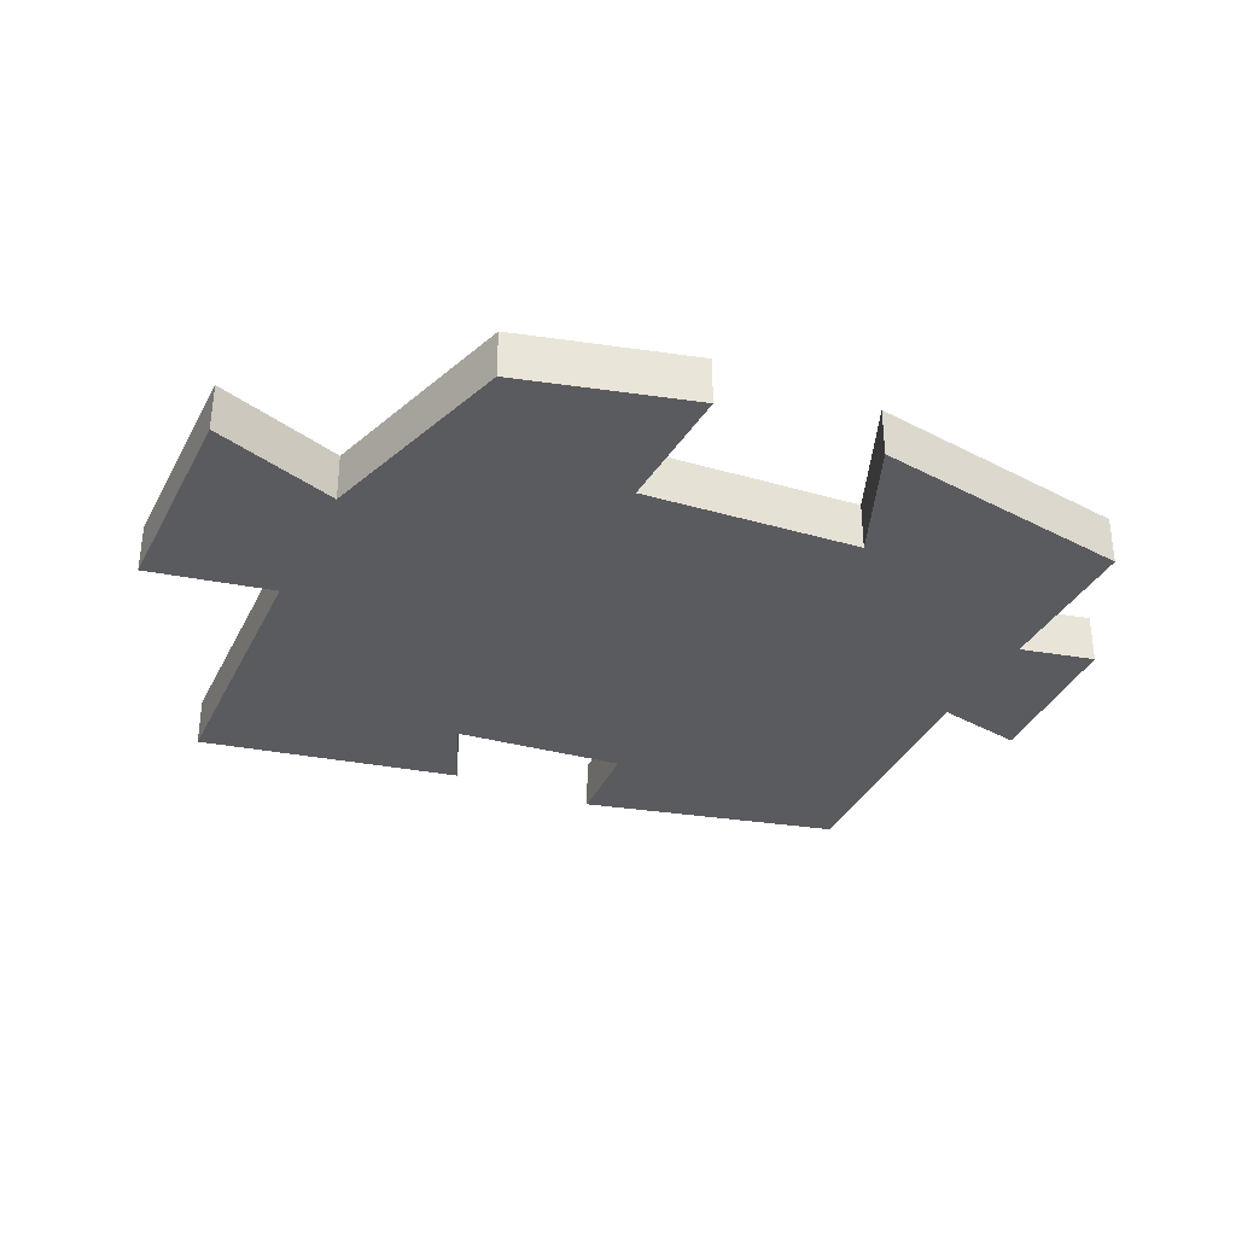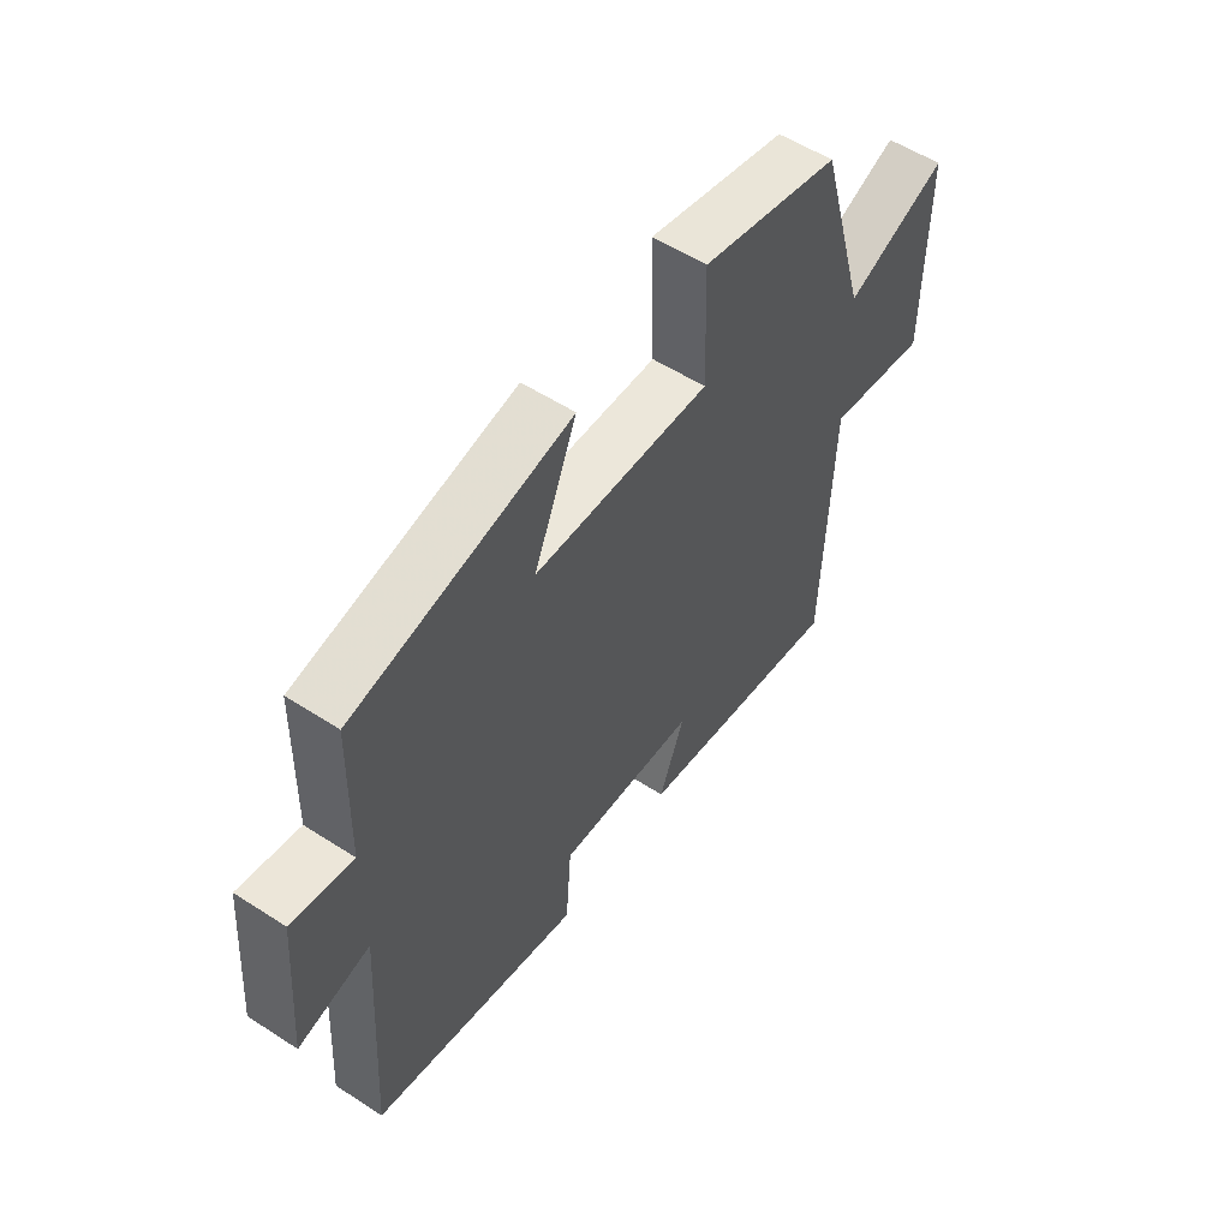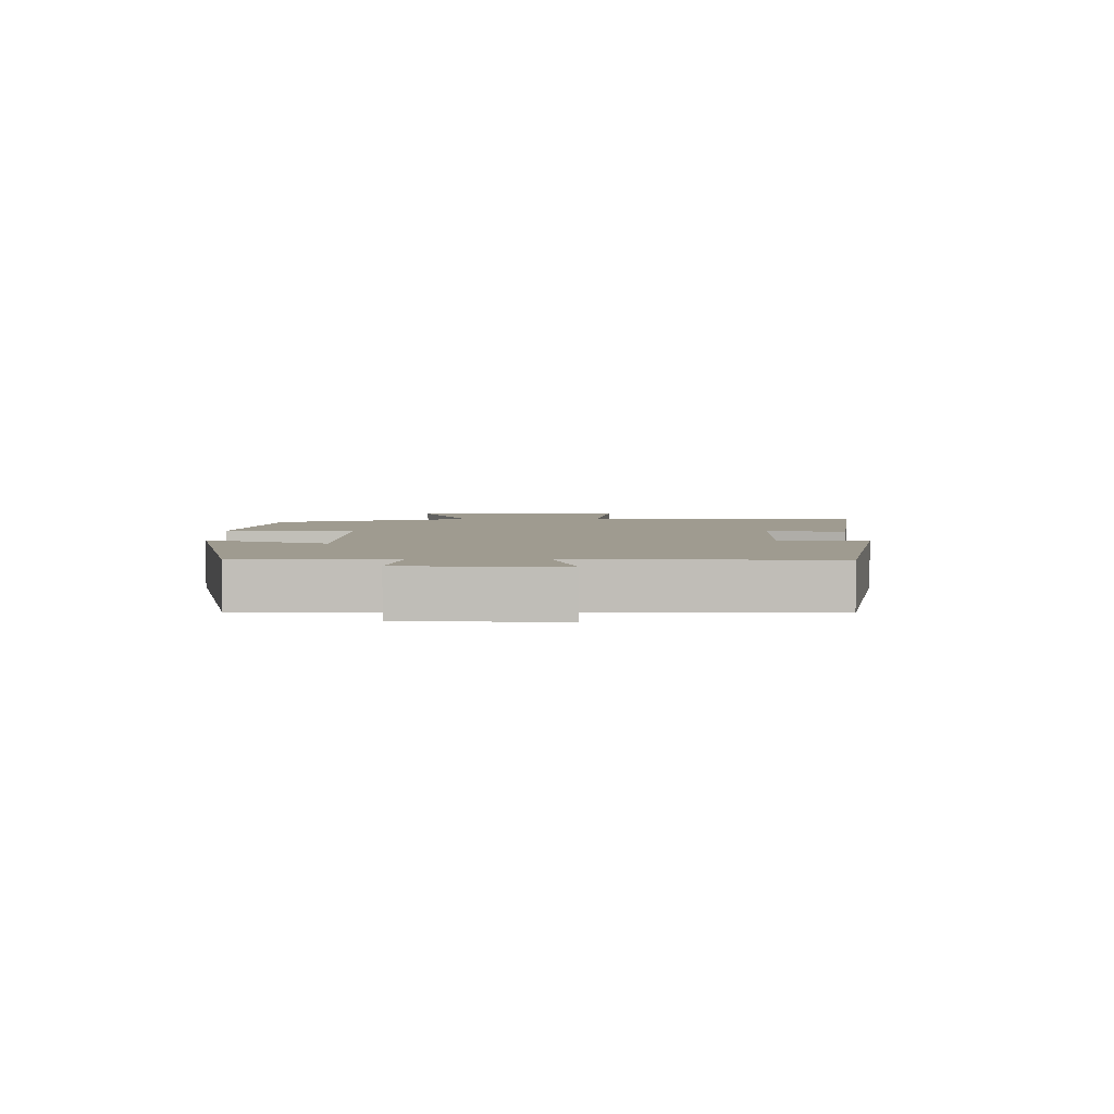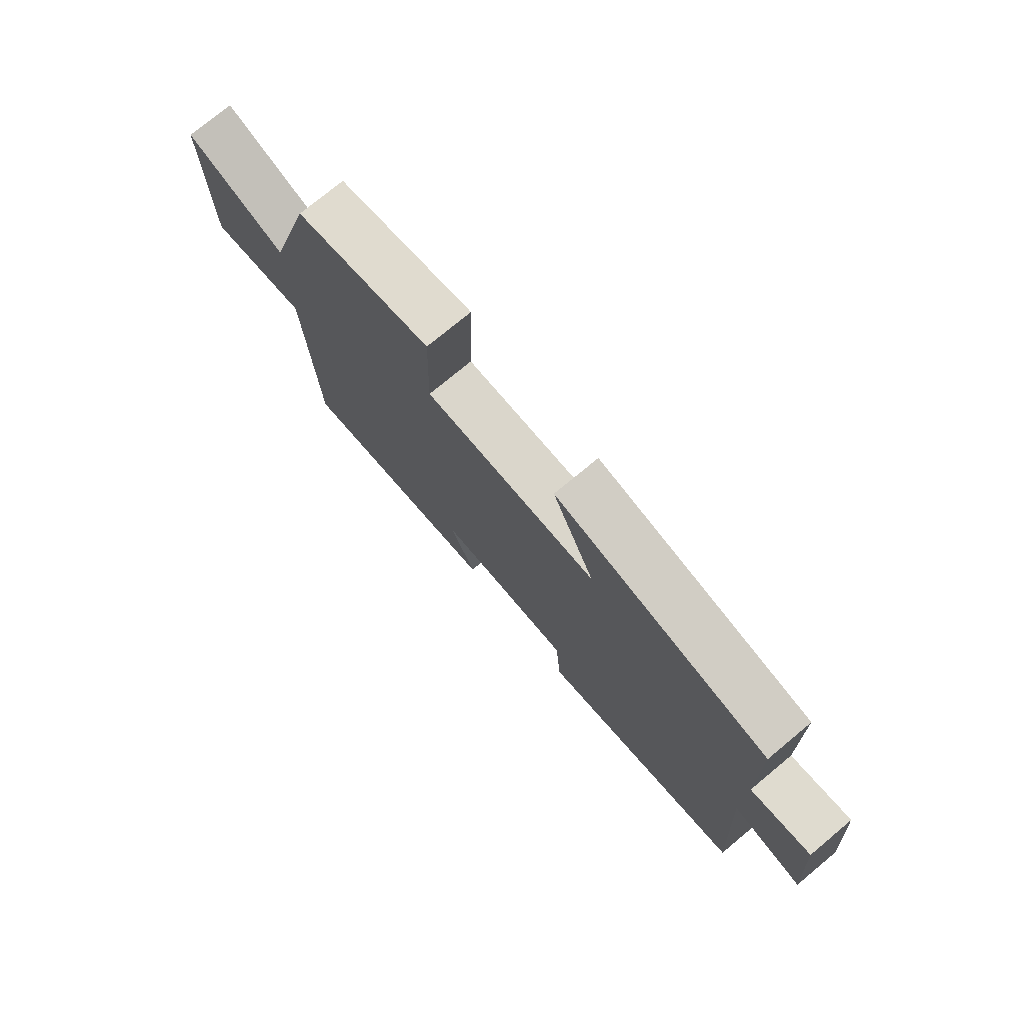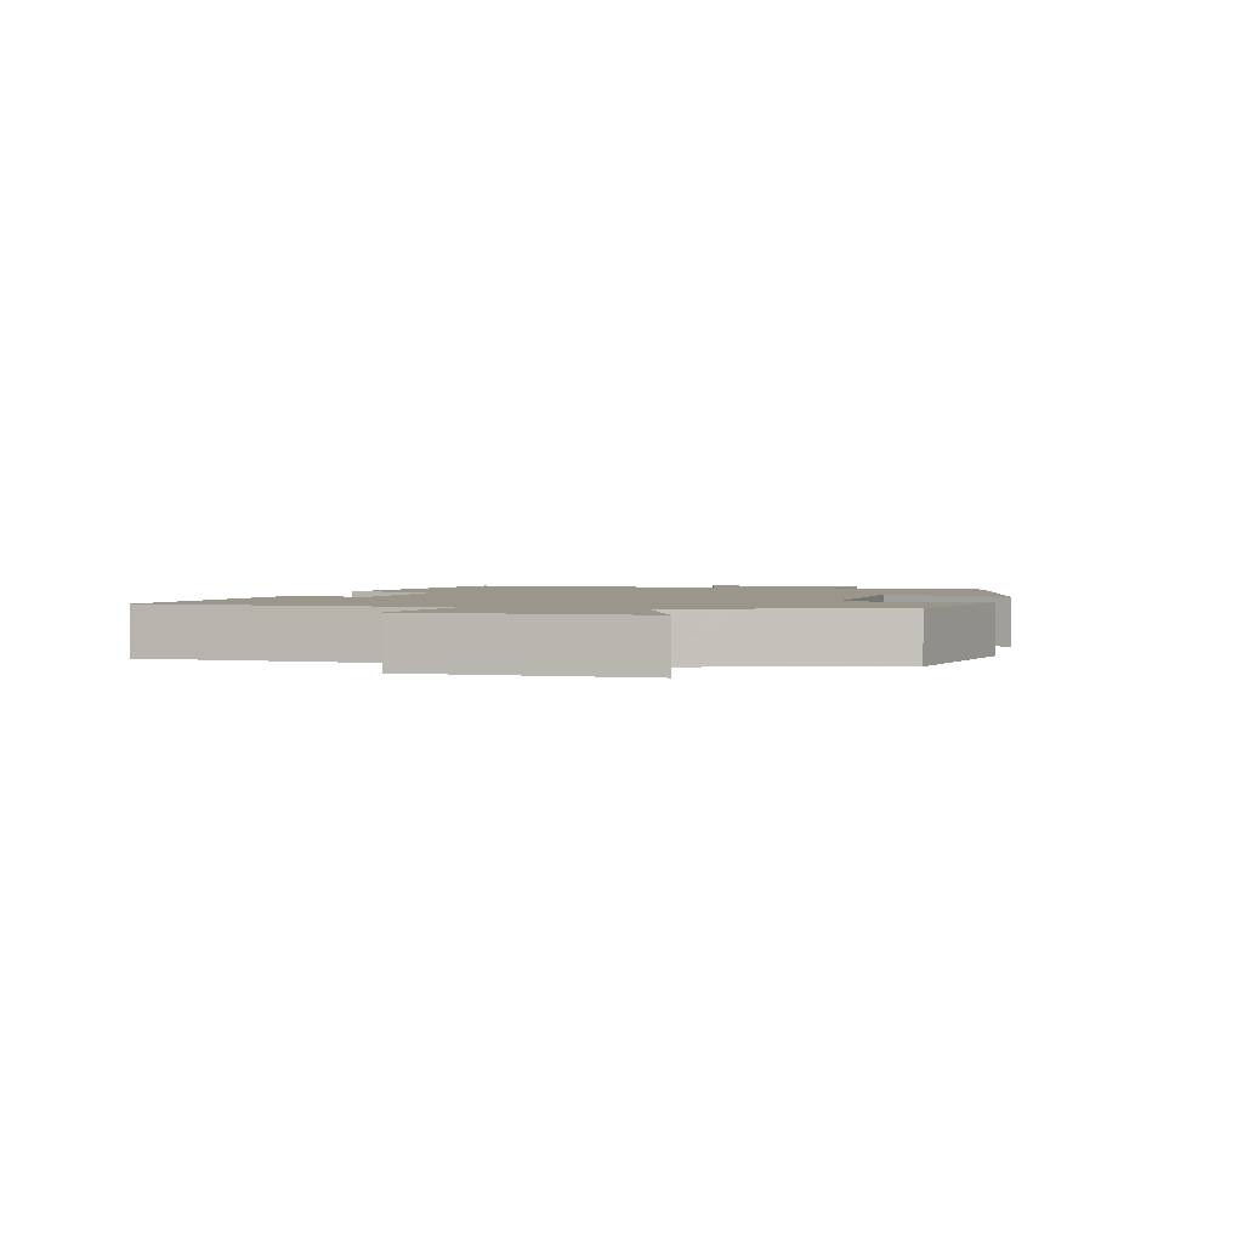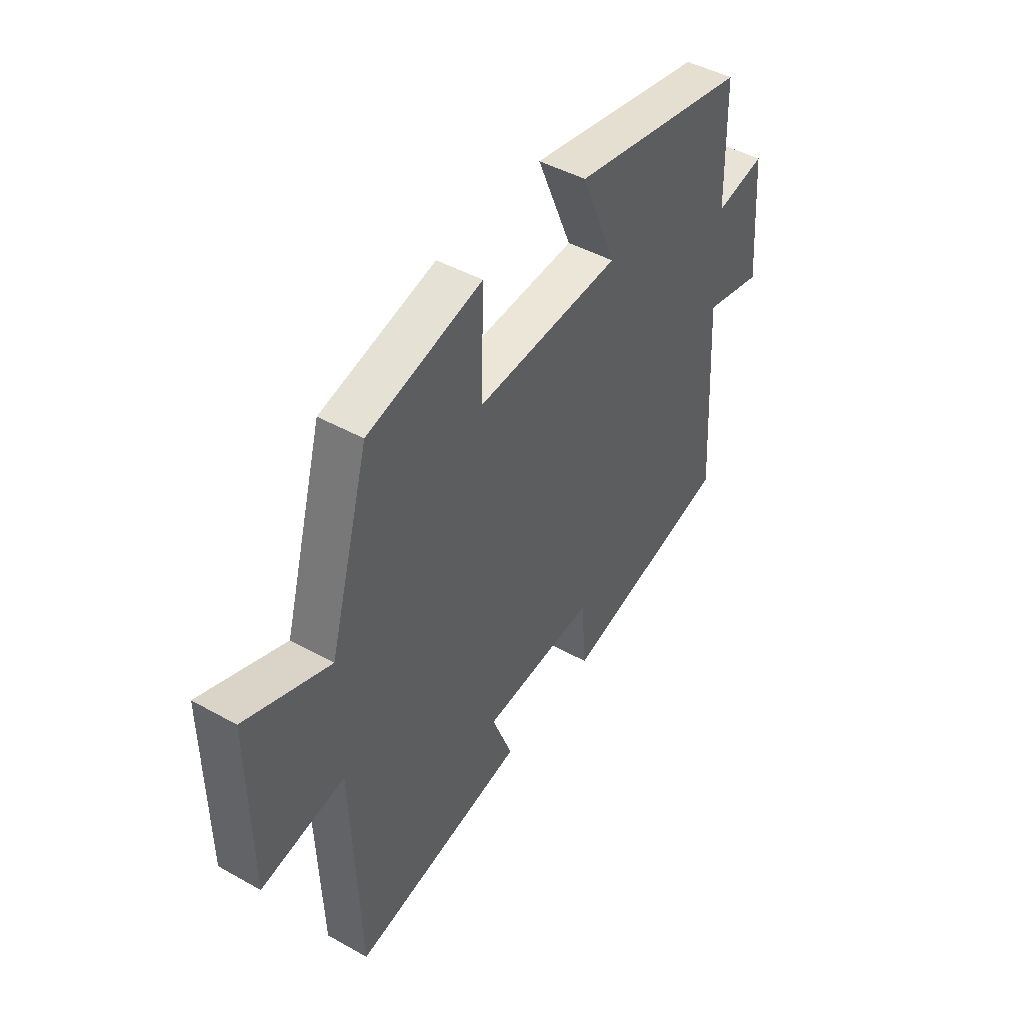
<metadata>
{"format":"obj","ext":"obj","renderer":"f3d","projection":"perspective","resolution":1024,"background":"white","views":[{"elev":-32.9,"azim":-25.0,"up":"+Y"},{"elev":55.3,"azim":124.3,"up":"+Z"},{"elev":4.1,"azim":88.4,"up":"+Y"},{"elev":75.5,"azim":50.3,"up":"+Z"},{"elev":2.3,"azim":-75.8,"up":"+Y"},{"elev":45.6,"azim":-57.3,"up":"+Z"}]}
</metadata>
<code>
v 0.494 0.07 0.423
v 0.5 0.07 0.182
v 0.613 0.07 0.205
v 0.633 0.07 -0.043
v 0.5 0.07 -0.012
v 0.525 0.07 -0.412
v 0.134 0.07 -0.5
v 0.123 0.07 -0.36
v -0.135 0.07 -0.378
v -0.088 0.07 -0.5
v -0.484 0.07 -0.568
v -0.5 0.07 -0.119
v -0.689 0.07 -0.151
v -0.691 0.07 0.191
v -0.5 0.07 0.117
v -0.409 0.07 0.437
v -0.15 0.07 0.5
v -0.156 0.07 0.293
v 0.172 0.07 0.309
v 0.092 0.07 0.5
v 0.494 0 0.423
v 0.5 0 0.182
v 0.613 0 0.205
v 0.633 0 -0.043
v 0.5 0 -0.012
v 0.525 0 -0.412
v 0.134 0 -0.5
v 0.123 0 -0.36
v -0.135 0 -0.378
v -0.088 0 -0.5
v -0.484 0 -0.568
v -0.5 0 -0.119
v -0.689 0 -0.151
v -0.691 0 0.191
v -0.5 0 0.117
v -0.409 0 0.437
v -0.15 0 0.5
v -0.156 0 0.293
v 0.172 0 0.309
v 0.092 0 0.5
f 19 20 1 2
f 18 19 2
f 15 16 17 18
f 15 18 2
f 12 13 14 15
f 12 15 2
f 9 10 11 12
f 8 9 12 2
f 5 6 7 8
f 5 8 2 3
f 3 4 5
f 22 21 40 39
f 22 39 38
f 38 37 36 35
f 22 38 35
f 35 34 33 32
f 22 35 32
f 32 31 30 29
f 22 32 29 28
f 28 27 26 25
f 23 22 28 25
f 25 24 23
f 1 21 22 2
f 2 22 23 3
f 3 23 24 4
f 4 24 25 5
f 5 25 26 6
f 6 26 27 7
f 7 27 28 8
f 8 28 29 9
f 9 29 30 10
f 10 30 31 11
f 11 31 32 12
f 12 32 33 13
f 13 33 34 14
f 14 34 35 15
f 15 35 36 16
f 16 36 37 17
f 17 37 38 18
f 18 38 39 19
f 19 39 40 20
f 20 40 21 1

</code>
